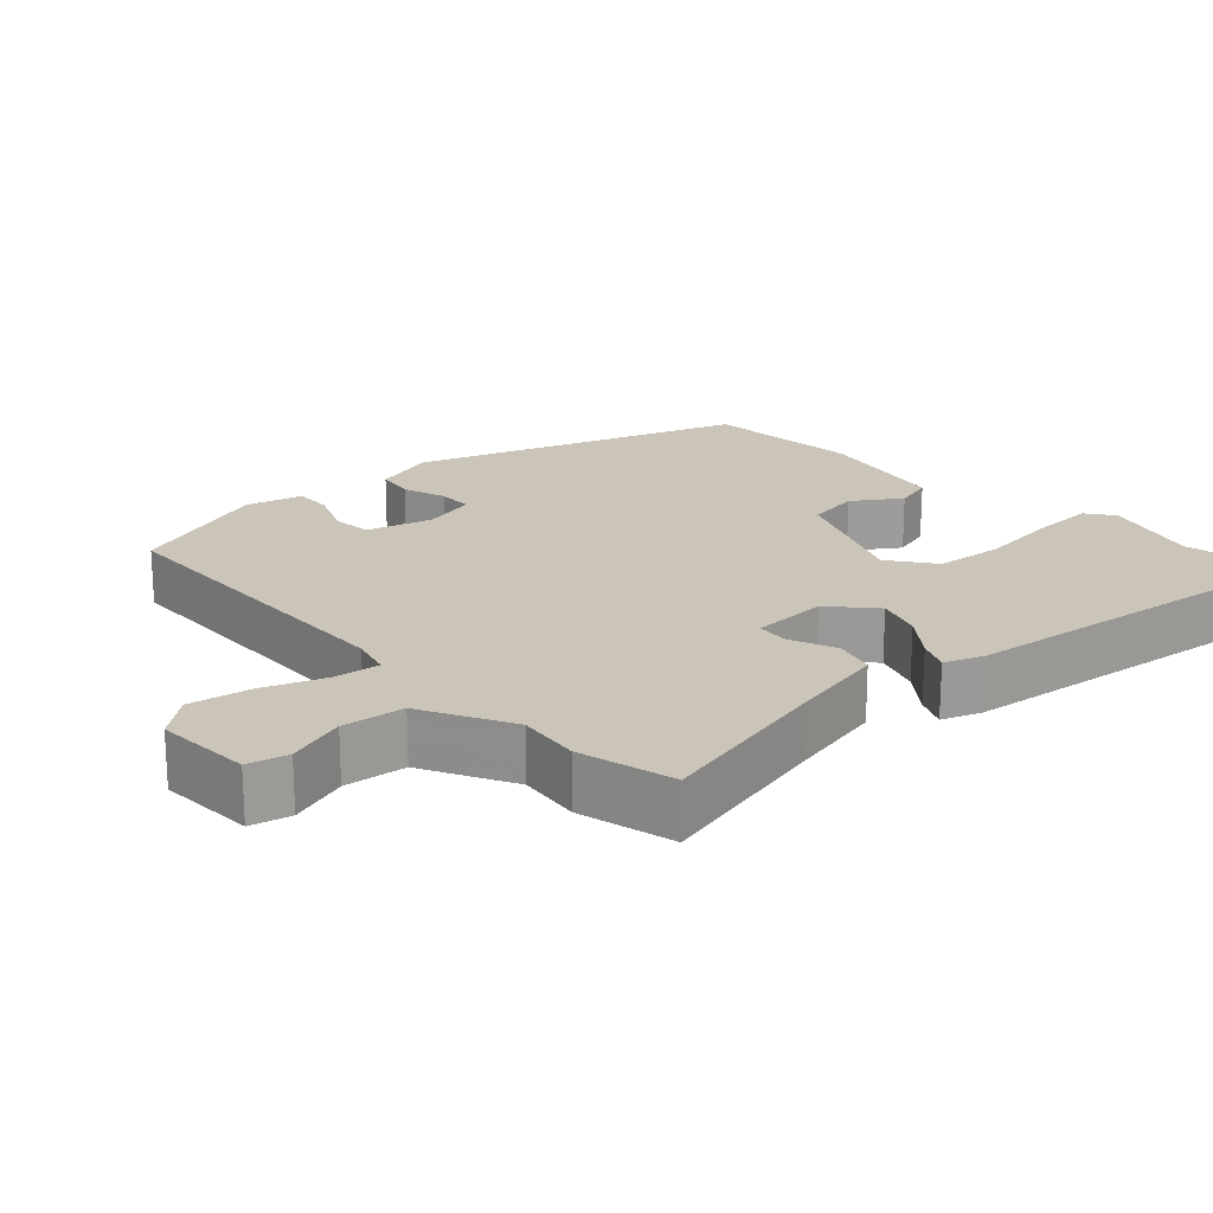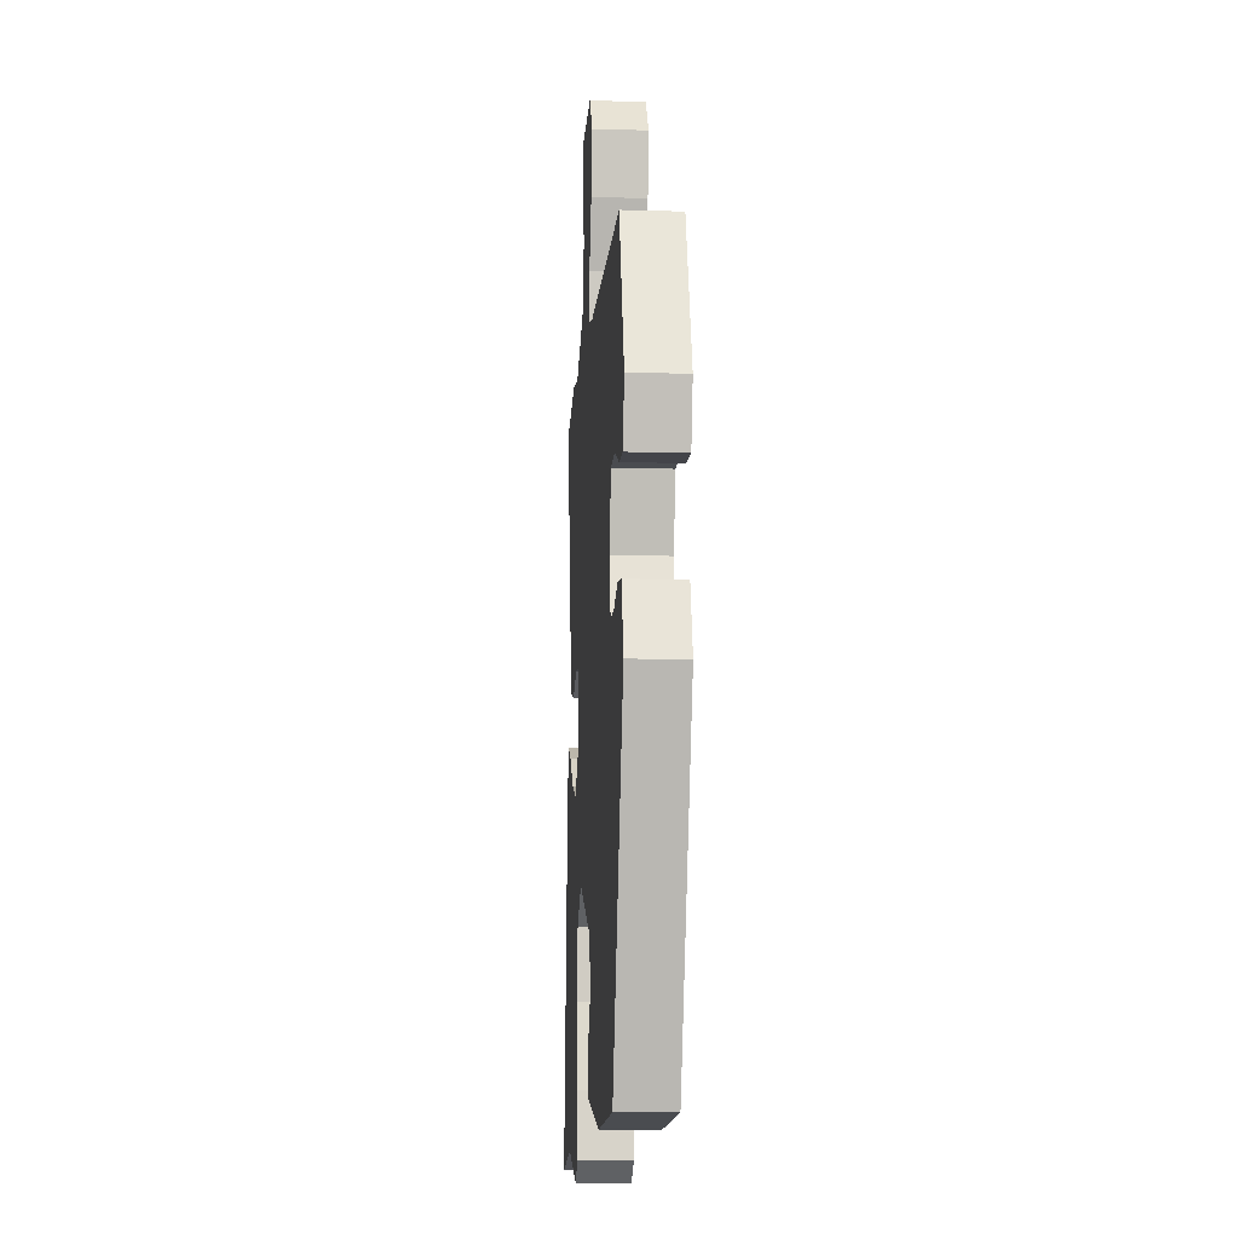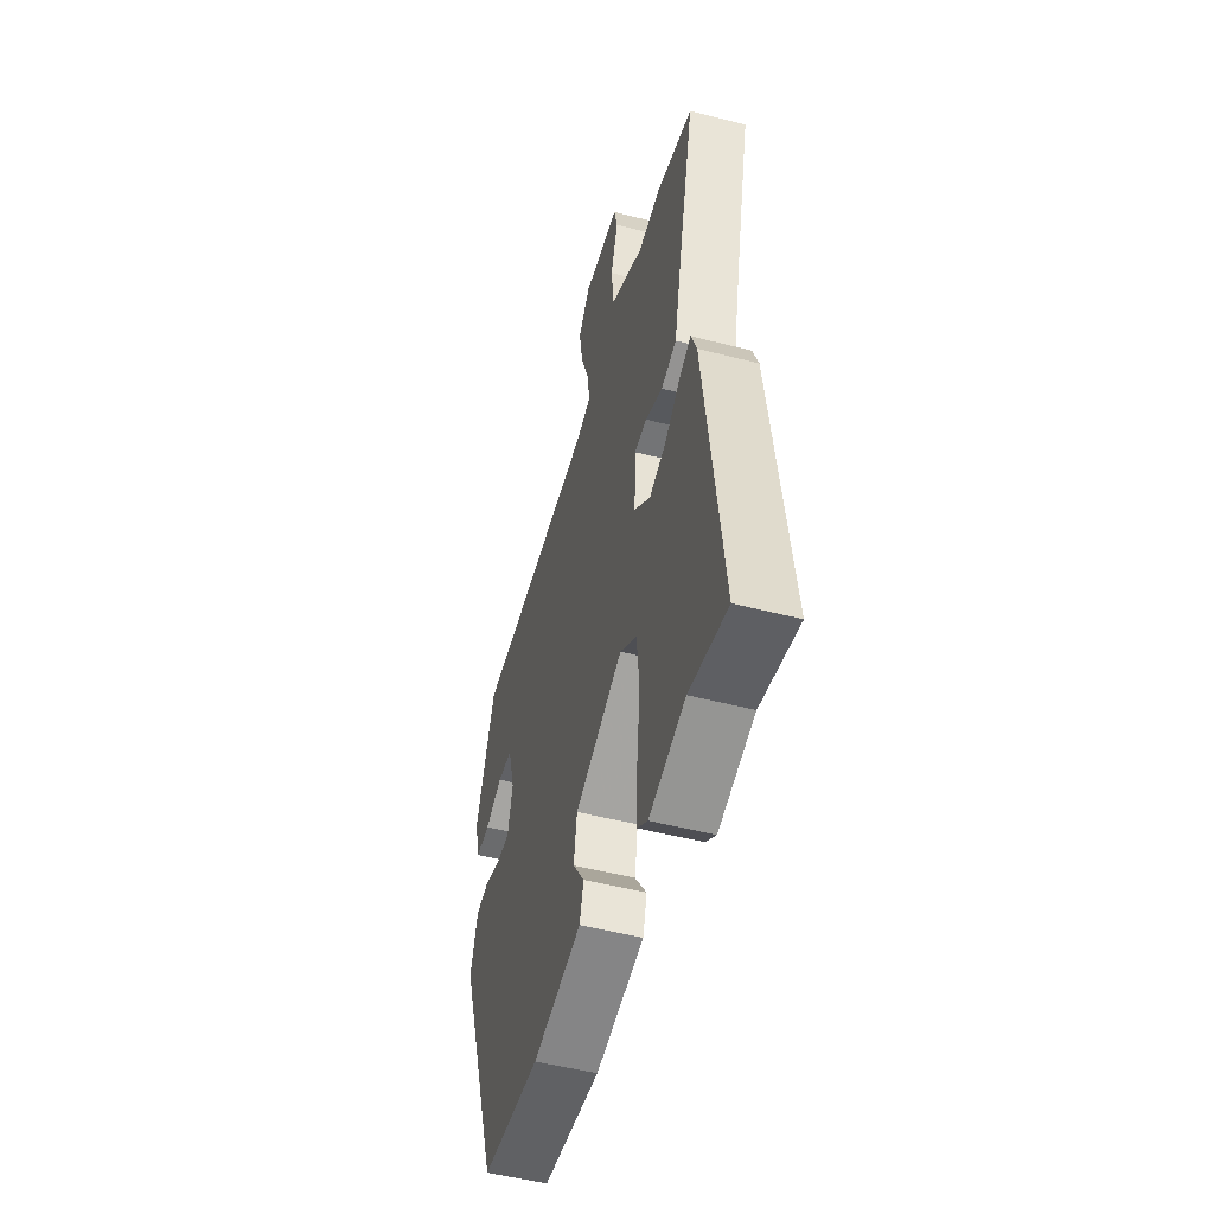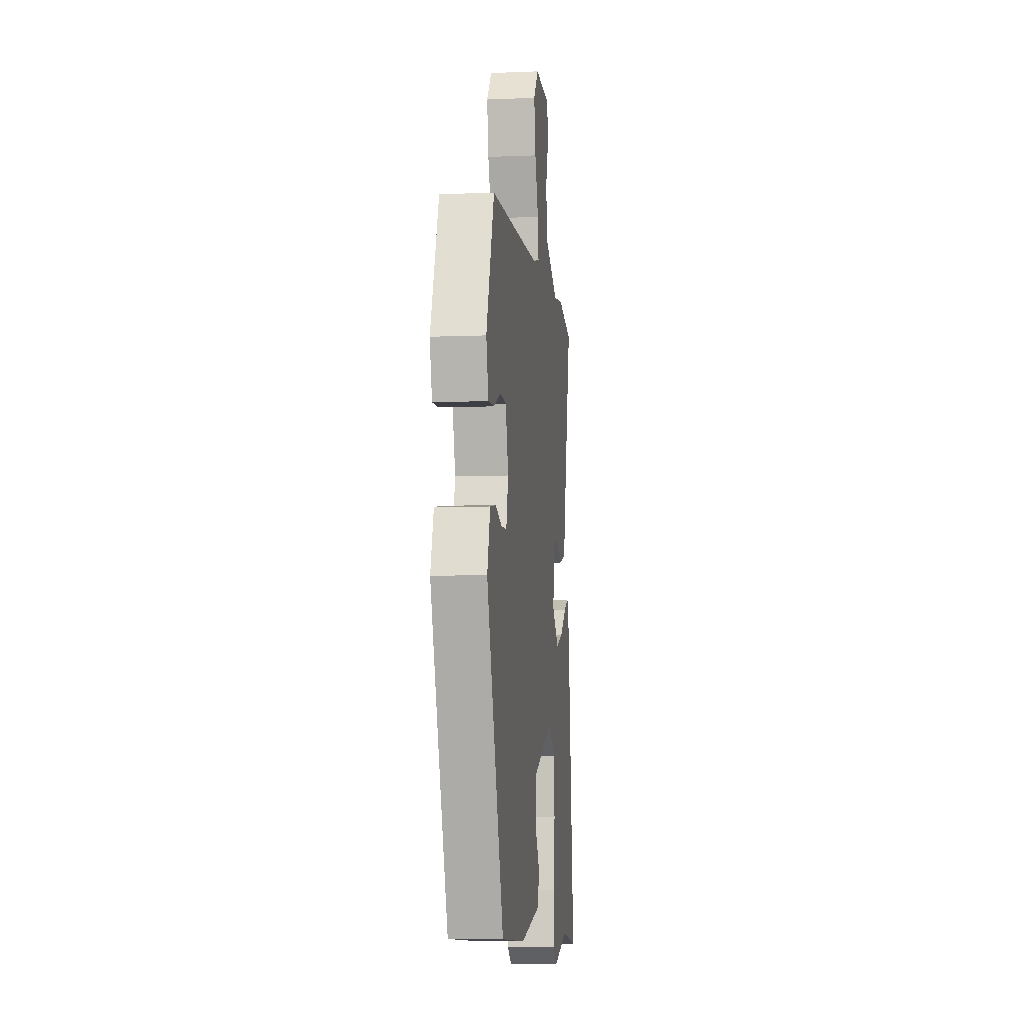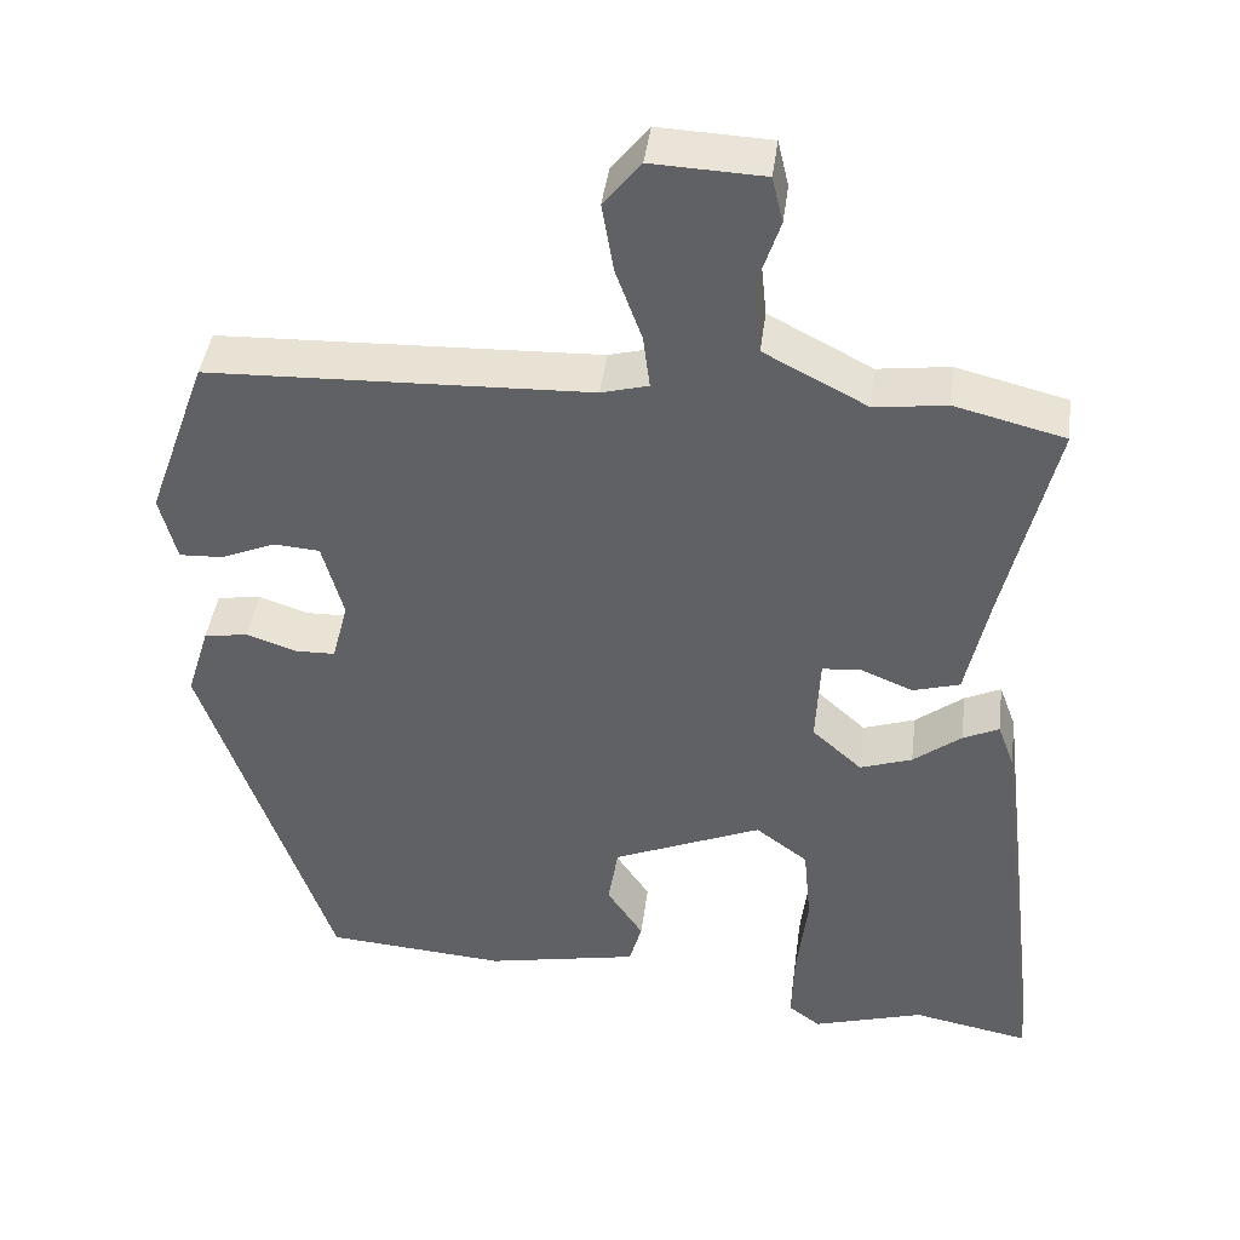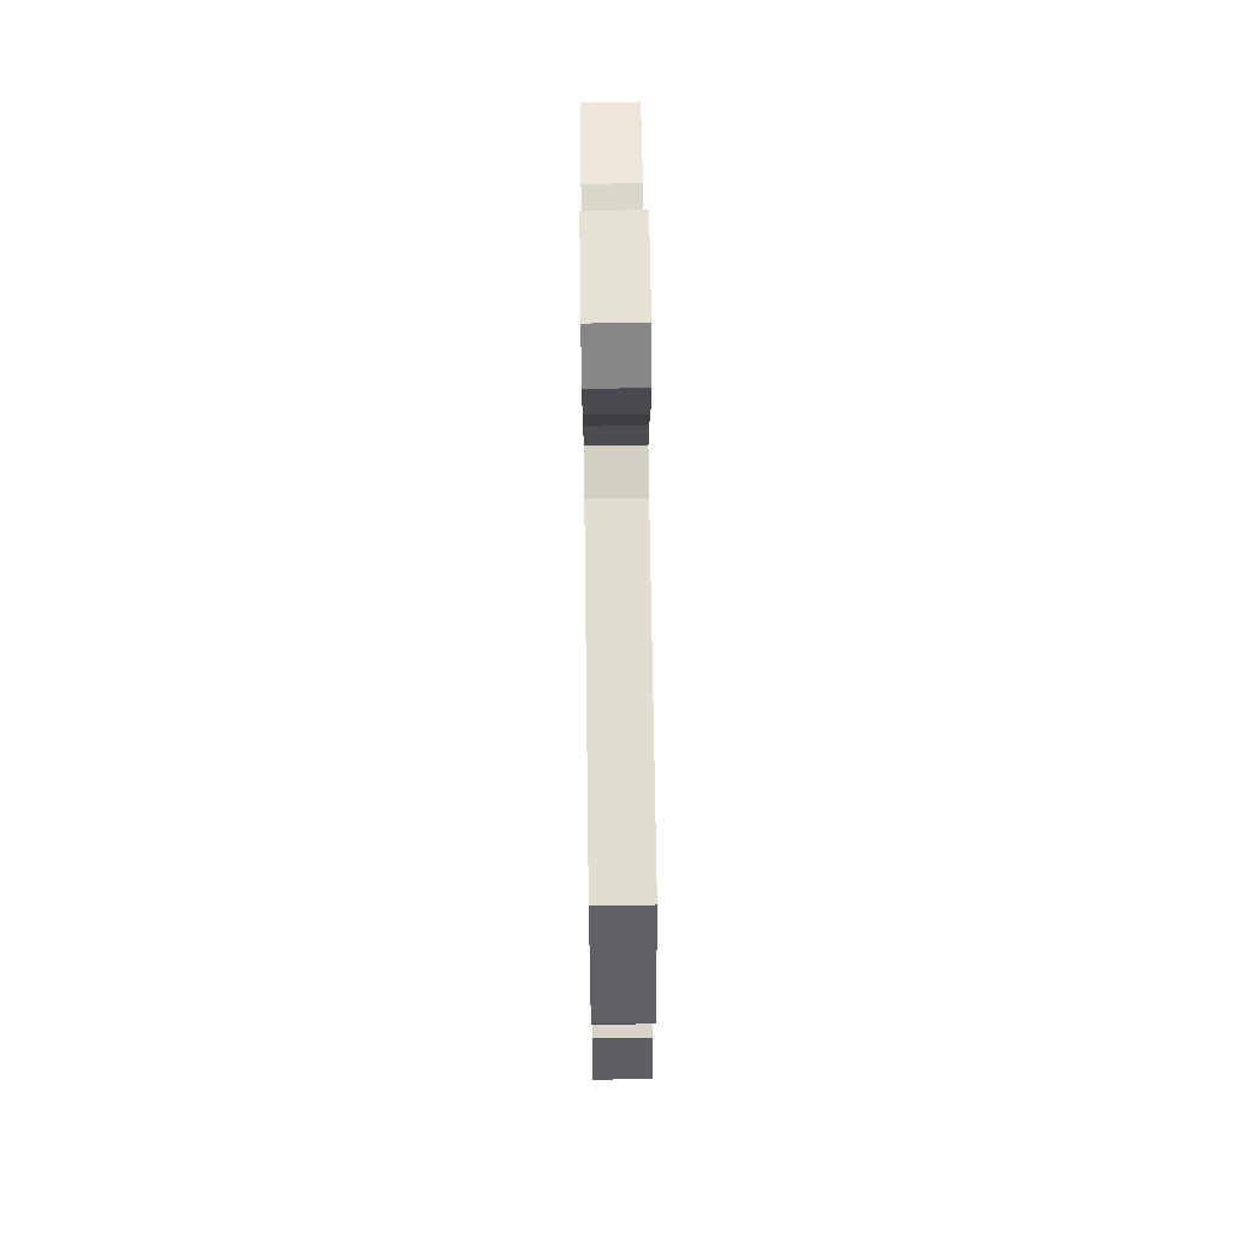
<metadata>
{"format":"obj","ext":"obj","renderer":"f3d","projection":"perspective","resolution":1024,"background":"white","views":[{"elev":20.3,"azim":47.4,"up":"+Y"},{"elev":-10.6,"azim":-94.2,"up":"+Z"},{"elev":-51.1,"azim":74.3,"up":"+Z"},{"elev":-6.7,"azim":-83.0,"up":"+Z"},{"elev":42.0,"azim":7.3,"up":"+Z"},{"elev":66.7,"azim":-90.8,"up":"+Z"}]}
</metadata>
<code>
v 0.594 0.07 -0.518
v 0.455 0.07 -0.491
v 0.323 0.07 -0.53
v 0.285 0.07 -0.502
v 0.288 0.07 -0.416
v 0.301 0.07 -0.307
v 0.292 0.07 -0.213
v 0.23 0.07 -0.167
v 0.053 0.07 -0.241
v 0.041 0.07 -0.314
v 0.084 0.07 -0.378
v 0.069 0.07 -0.431
v -0.112 0.07 -0.466
v -0.327 0.07 -0.449
v -0.48 0.07 -0.004
v -0.453 0.07 0.083
v -0.401 0.07 0.091
v -0.342 0.07 0.071
v -0.294 0.07 0.072
v -0.275 0.07 0.145
v -0.3 0.07 0.236
v -0.355 0.07 0.24
v -0.419 0.07 0.213
v -0.471 0.07 0.211
v -0.491 0.07 0.289
v -0.42 0.07 0.486
v 0.033 0.07 0.501
v 0.089 0.07 0.516
v 0.081 0.07 0.579
v 0.05 0.07 0.664
v 0.036 0.07 0.747
v 0.08 0.07 0.801
v 0.213 0.07 0.795
v 0.226 0.07 0.74
v 0.199 0.07 0.659
v 0.208 0.07 0.574
v 0.331 0.07 0.51
v 0.417 0.07 0.521
v 0.548 0.07 0.488
v 0.489 0.07 0.24
v 0.461 0.07 0.111
v 0.405 0.07 0.095
v 0.342 0.07 0.121
v 0.297 0.07 0.117
v 0.292 0.07 0.012
v 0.351 0.07 -0.041
v 0.413 0.07 -0.02
v 0.47 0.07 0.024
v 0.513 0.07 0.044
v 0.533 0.07 -0.01
v 0.594 0 -0.518
v 0.455 0 -0.491
v 0.323 0 -0.53
v 0.285 0 -0.502
v 0.288 0 -0.416
v 0.301 0 -0.307
v 0.292 0 -0.213
v 0.23 0 -0.167
v 0.053 0 -0.241
v 0.041 0 -0.314
v 0.084 0 -0.378
v 0.069 0 -0.431
v -0.112 0 -0.466
v -0.327 0 -0.449
v -0.48 0 -0.004
v -0.453 0 0.083
v -0.401 0 0.091
v -0.342 0 0.071
v -0.294 0 0.072
v -0.275 0 0.145
v -0.3 0 0.236
v -0.355 0 0.24
v -0.419 0 0.213
v -0.471 0 0.211
v -0.491 0 0.289
v -0.42 0 0.486
v 0.033 0 0.501
v 0.089 0 0.516
v 0.081 0 0.579
v 0.05 0 0.664
v 0.036 0 0.747
v 0.08 0 0.801
v 0.213 0 0.795
v 0.226 0 0.74
v 0.199 0 0.659
v 0.208 0 0.574
v 0.331 0 0.51
v 0.417 0 0.521
v 0.548 0 0.488
v 0.489 0 0.24
v 0.461 0 0.111
v 0.405 0 0.095
v 0.342 0 0.121
v 0.297 0 0.117
v 0.292 0 0.012
v 0.351 0 -0.041
v 0.413 0 -0.02
v 0.47 0 0.024
v 0.513 0 0.044
v 0.533 0 -0.01
f 47 48 49 50
f 46 47 50 1
f 45 46 1 2
f 40 41 42 43
f 40 43 44
f 37 38 39 40
f 36 37 40 44
f 32 33 34 35
f 32 35 36
f 29 30 31 32
f 28 29 32 36
f 24 25 26 27
f 22 23 24 27
f 21 22 27 28
f 20 21 28 36
f 15 16 17 18
f 15 18 19
f 14 15 19
f 10 11 12 13
f 9 10 13 14
f 3 4 5 6
f 45 2 3 6
f 45 6 7
f 20 36 44 45
f 9 14 19 20
f 8 9 20 45
f 7 8 45
f 100 99 98 97
f 51 100 97 96
f 52 51 96 95
f 93 92 91 90
f 94 93 90
f 90 89 88 87
f 94 90 87 86
f 85 84 83 82
f 86 85 82
f 82 81 80 79
f 86 82 79 78
f 77 76 75 74
f 77 74 73 72
f 78 77 72 71
f 86 78 71 70
f 68 67 66 65
f 69 68 65
f 69 65 64
f 63 62 61 60
f 64 63 60 59
f 56 55 54 53
f 56 53 52 95
f 57 56 95
f 95 94 86 70
f 70 69 64 59
f 95 70 59 58
f 95 58 57
f 1 51 52 2
f 2 52 53 3
f 3 53 54 4
f 4 54 55 5
f 5 55 56 6
f 6 56 57 7
f 7 57 58 8
f 8 58 59 9
f 9 59 60 10
f 10 60 61 11
f 11 61 62 12
f 12 62 63 13
f 13 63 64 14
f 14 64 65 15
f 15 65 66 16
f 16 66 67 17
f 17 67 68 18
f 18 68 69 19
f 19 69 70 20
f 20 70 71 21
f 21 71 72 22
f 22 72 73 23
f 23 73 74 24
f 24 74 75 25
f 25 75 76 26
f 26 76 77 27
f 27 77 78 28
f 28 78 79 29
f 29 79 80 30
f 30 80 81 31
f 31 81 82 32
f 32 82 83 33
f 33 83 84 34
f 34 84 85 35
f 35 85 86 36
f 36 86 87 37
f 37 87 88 38
f 38 88 89 39
f 39 89 90 40
f 40 90 91 41
f 41 91 92 42
f 42 92 93 43
f 43 93 94 44
f 44 94 95 45
f 45 95 96 46
f 46 96 97 47
f 47 97 98 48
f 48 98 99 49
f 49 99 100 50
f 50 100 51 1

</code>
